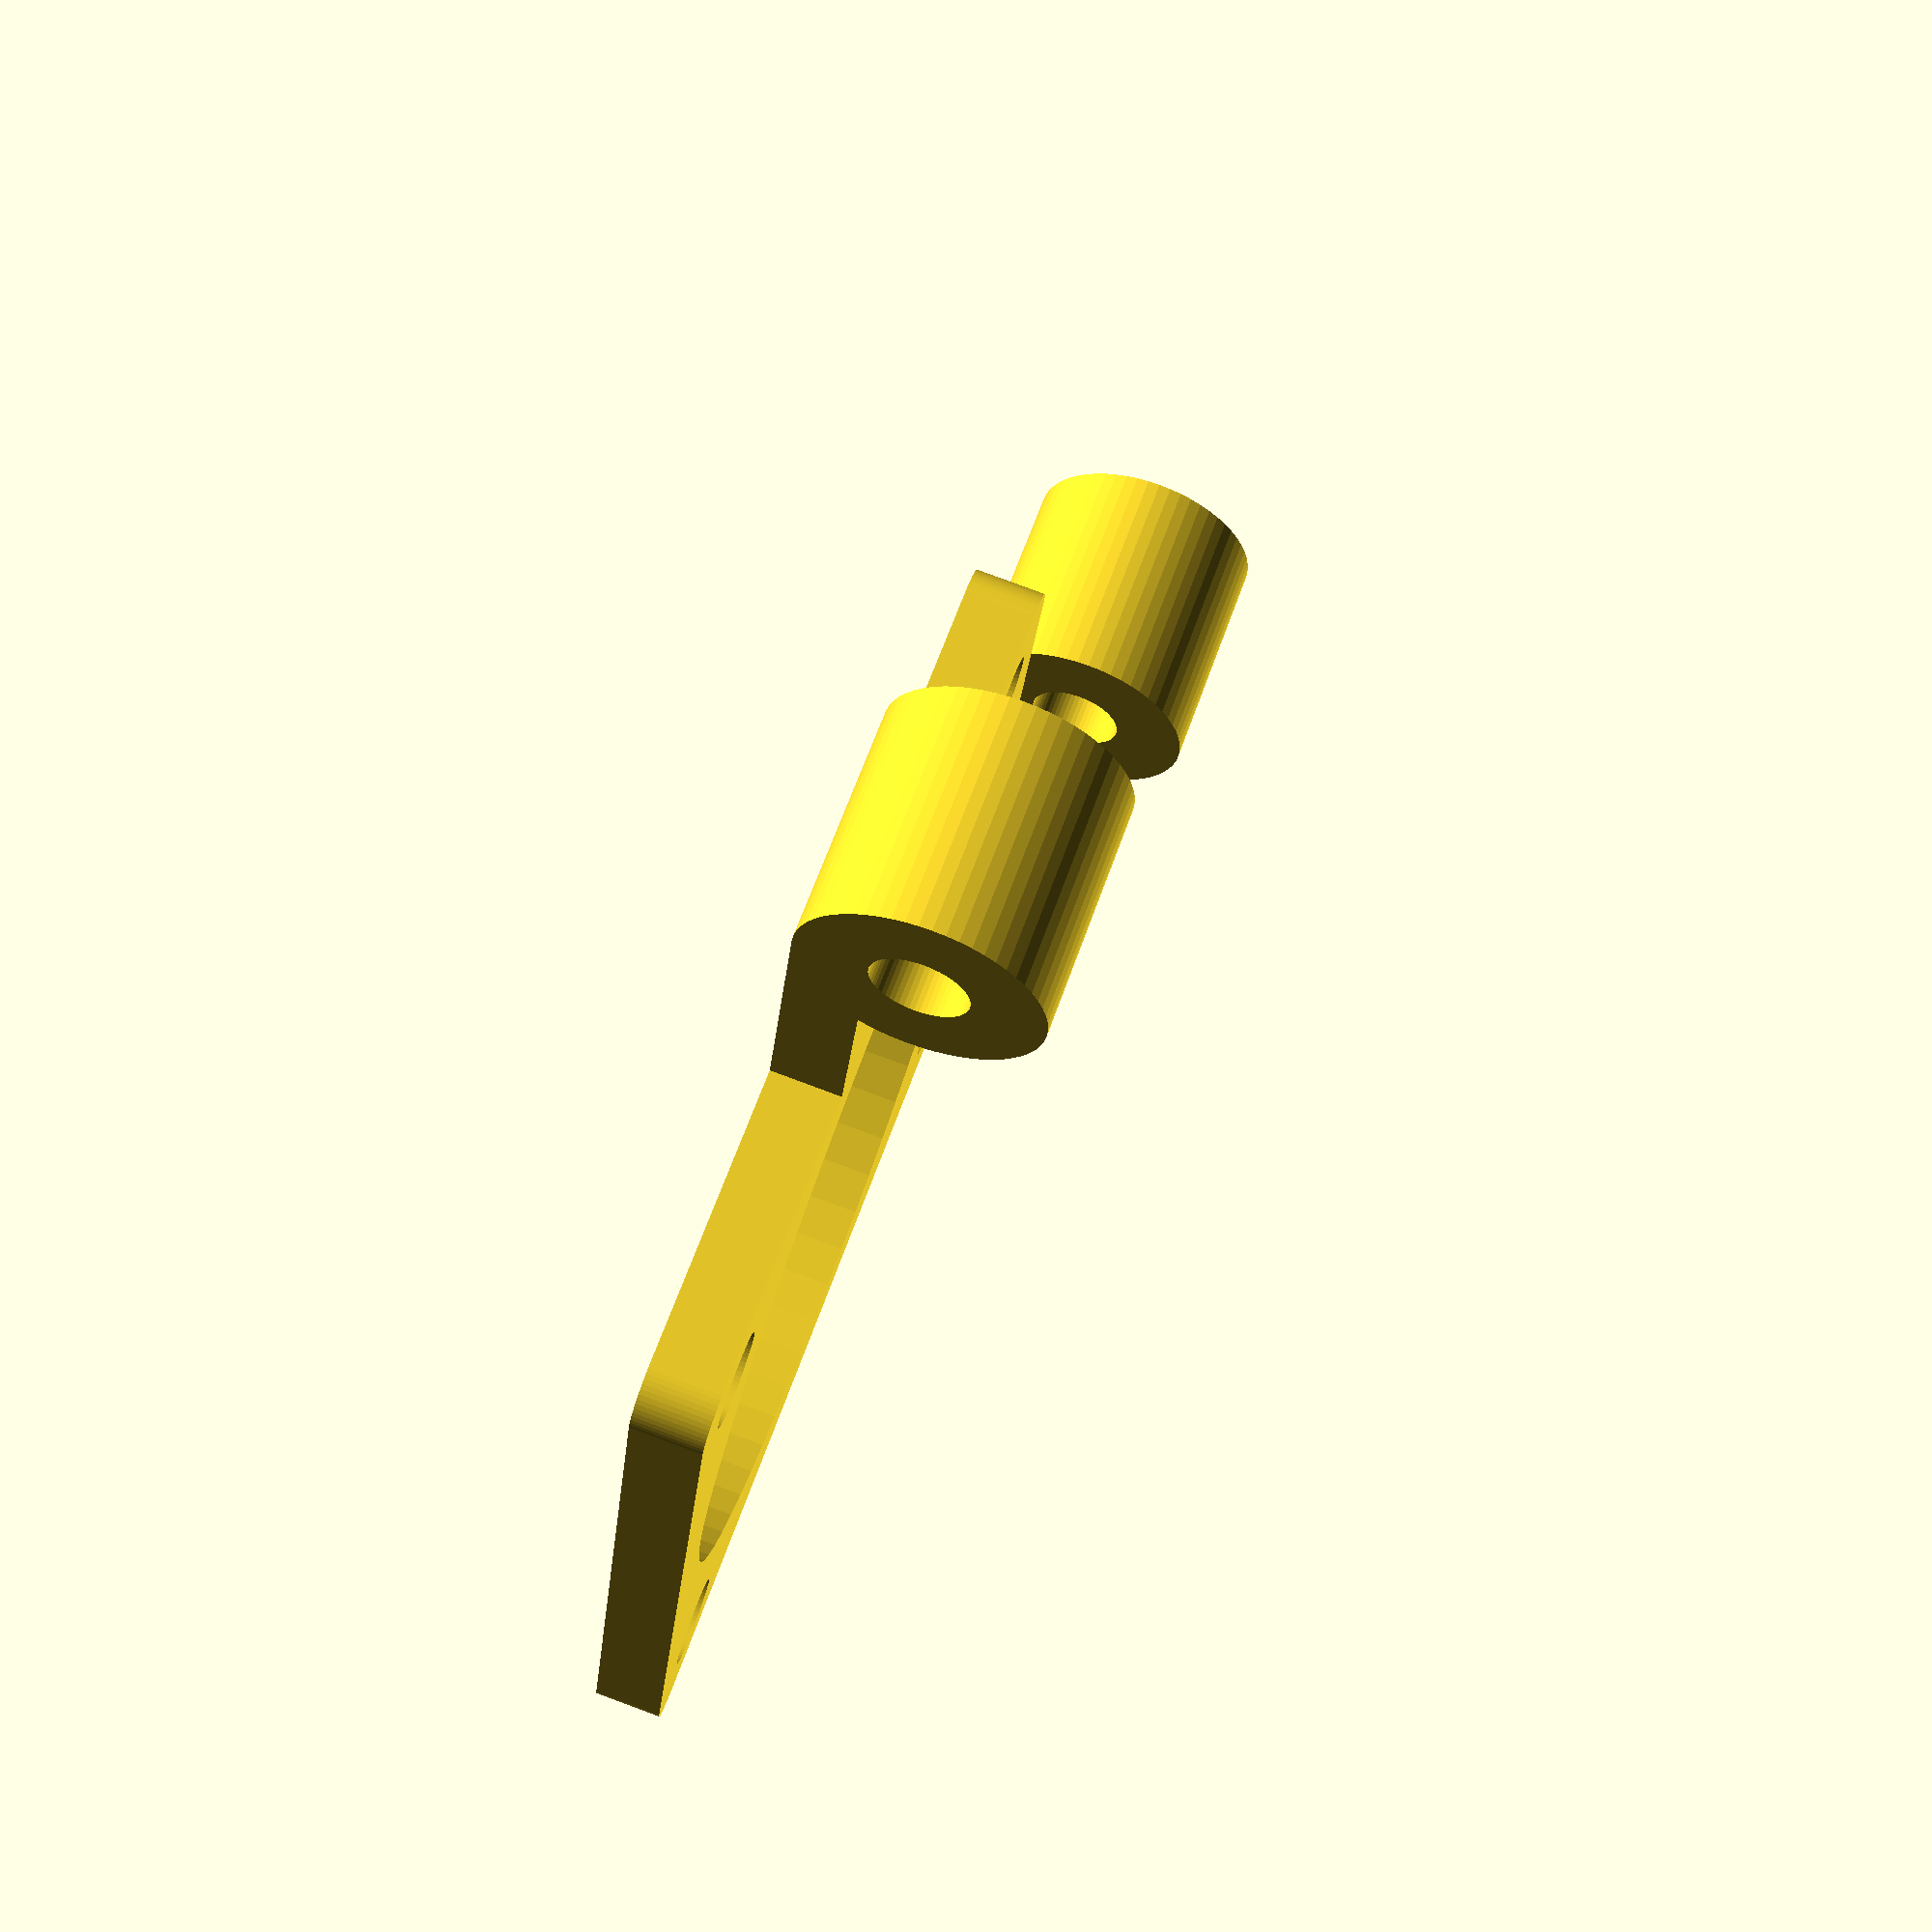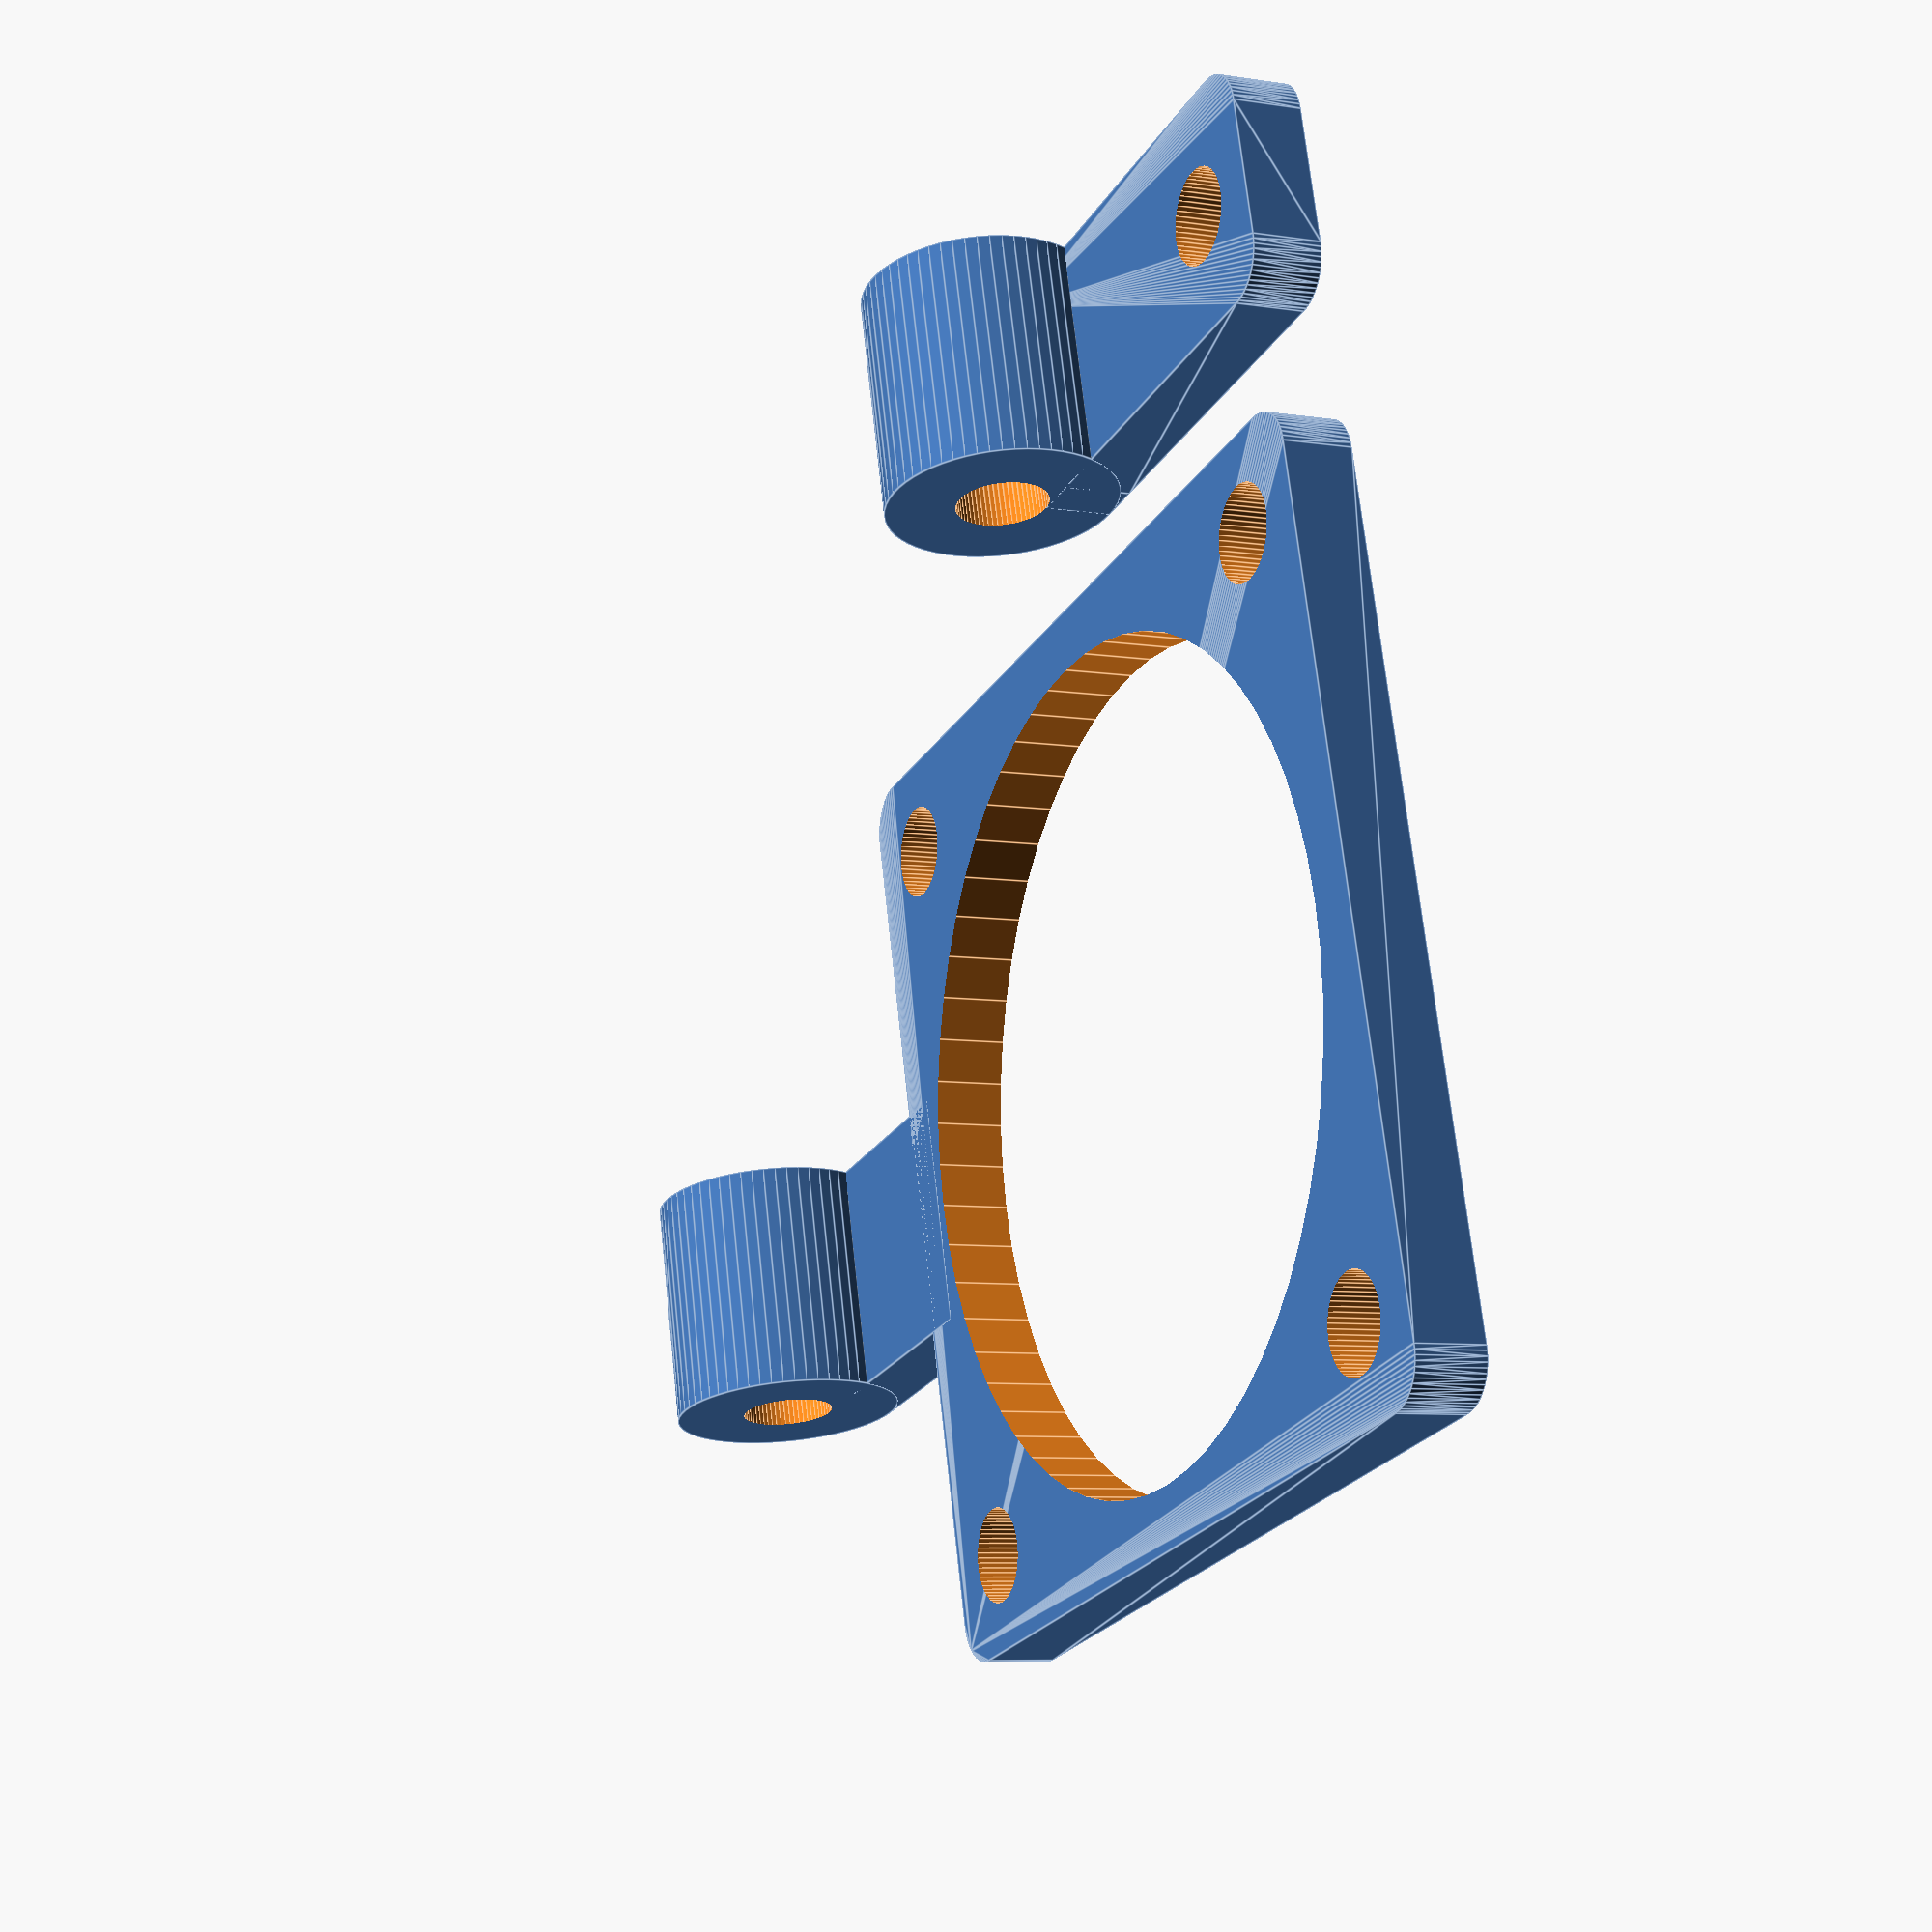
<openscad>
$fn=60/1;

//Fan Size
fan_size=40;           //[40:40mm, 50:50mm, 60:60mm, 80:80mm]
//Generate Extension?
extension=1;           //[1:Yes, 0:No]
//Fan Screw Spacing (choose Fan Size here)
screw_spacing=32;      //[32:40mm, 40:50mm, 50:60mm, 72:80mm]
//Fan Screw Hole Radius (use 2 for #6 (default), 1.7 for M3)
fan_screw=2;
//Mount Screw Hole Radius, Both Parts (use 2 for #6 (default), 1.7 for M3)
mount_screw=2;
//Extension Screw Hole Radius (use 2 for #6 (default), 1.7 for M3)
extension_screw=2;
//Mount Tab Position from Y Axis
mount_position=15;
//Mount Tab Length (from edge of plate to center of cylinder)
mount_length=12;
//Extension Length (from flat end to center of cylinder)
extension_length=20;
//Plate Mount Angle
mount_angle=90;        //[90:Parallel to Plate, 0:Perpendicular to Plate]
//Extension Mount Angle
extension_mount_angle=90; //[90:Parallel to Extension, 0:Perpendicular to Extension]
//Full Plate (default) or Two Screw Option
full_plate=1;          //[0:Two Screws, 1:Full Plate]
//





//Derived Variables
fanscrewmargin=fan_size/2-screw_spacing/2; //margin from edge of fan to center of fan screw hole

//Fan Bracket
module holes(){

//Fan Screw Holes
if(full_plate==1){
translate ([fanscrewmargin,fanscrewmargin,-0.1])
cylinder (r=fan_screw, h=3.2);

translate ([fan_size-fanscrewmargin,fanscrewmargin,-0.1])
cylinder (r=fan_screw, h=3.2);
}

translate ([fanscrewmargin,fan_size-fanscrewmargin,-0.1])
cylinder (r=fan_screw, h=3.2);

translate ([fan_size-fanscrewmargin,fan_size-fanscrewmargin,-0.1])
cylinder (r=fan_screw, h=3.2);

//Mount screw hole
translate ([mount_position+5,fan_size+mount_length,5])
rotate ([0,mount_angle,0])
cylinder (r=mount_screw, h=10.2, center=true);

//Fan opening
translate ([fan_size/2,fan_size/2,-0.1])
cylinder (r=fan_size/2*0.875, h=3.2);
}

module solids(){

//Fan Plate
if(full_plate==0){
translate ([2,fan_size*0.75+2,0])
minkowski(){
cube ([fan_size-4,fan_size*0.25-4,1.5]);
cylinder (r=2, h=1.5);
}
} else{
translate ([2,2,0])
minkowski(){
cube ([fan_size-4,fan_size-4,1.5]);
cylinder (r=2, h=1.5);
}
}

//Mount Cylinder and Tab
translate ([mount_position,fan_size-2,0])
cube ([10,mount_length+2,3]);

translate ([mount_position+5,fan_size+mount_length,5])
rotate ([0,mount_angle,0])
cylinder (r=5, h=10, center=true);
}

//Part Repositioning for Two Screw Option
if(full_plate==0){
translate ([0,-fan_size*0.75,0])
difference(){
solids();
holes();
} 
} else{
difference(){
solids();
holes();
}
}

//Extension
module eholes(){

//Screw Hole
translate ([fan_size+10,4,-0.1])
cylinder (r=extension_screw, h=3.2);

//Cylinder Screw Hole
translate ([fan_size+10,extension_length,5])
rotate([0,extension_mount_angle,0])
cylinder (r=mount_screw, h=10.2, center=true);

}
module esolids(){

//Extension Plate
translate ([fan_size+7, 2, 0])
minkowski(){
cube ([6,extension_length-4,1.5]);
cylinder (r=2, h=1.5);
}

//Small Cube to clean up merge with Cylinder
translate ([fan_size+5, extension_length-2,0])
cube ([10,2,3]);

//Extension Cylinder
translate ([fan_size+10,extension_length,5])
rotate ([0,extension_mount_angle,0])
cylinder (r=5, h=10, center=true);
}
if(extension==1){
difference(){
esolids();
eholes();
}
}


</openscad>
<views>
elev=278.3 azim=17.3 roll=290.3 proj=p view=wireframe
elev=7.2 azim=255.1 roll=65.6 proj=p view=edges
</views>
